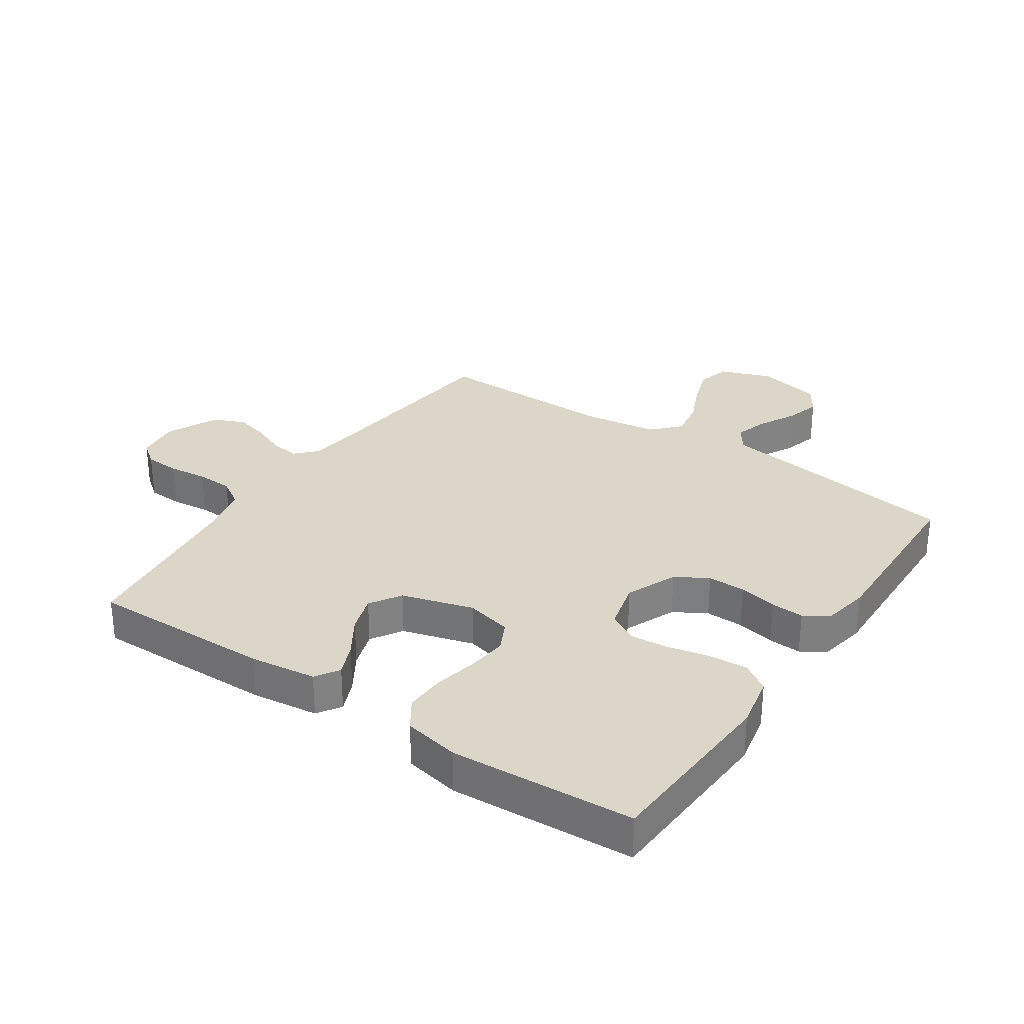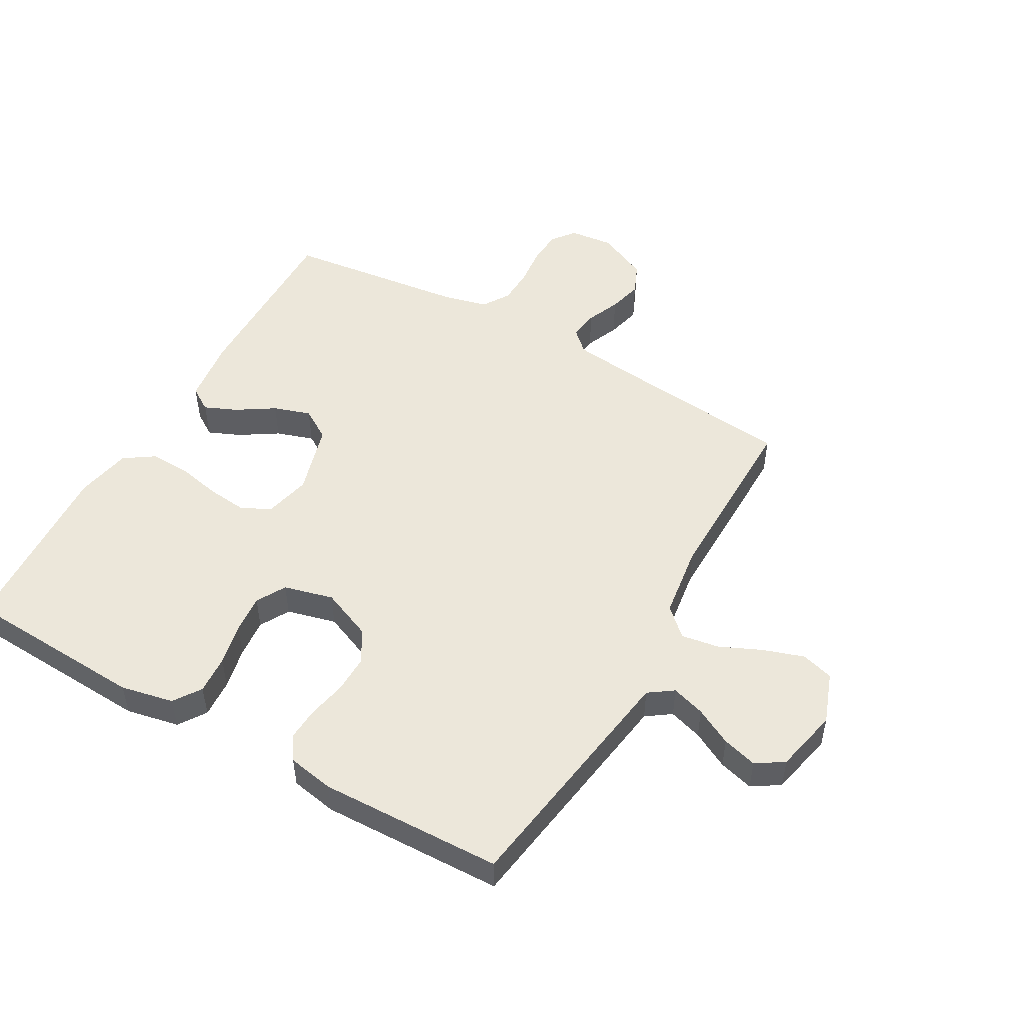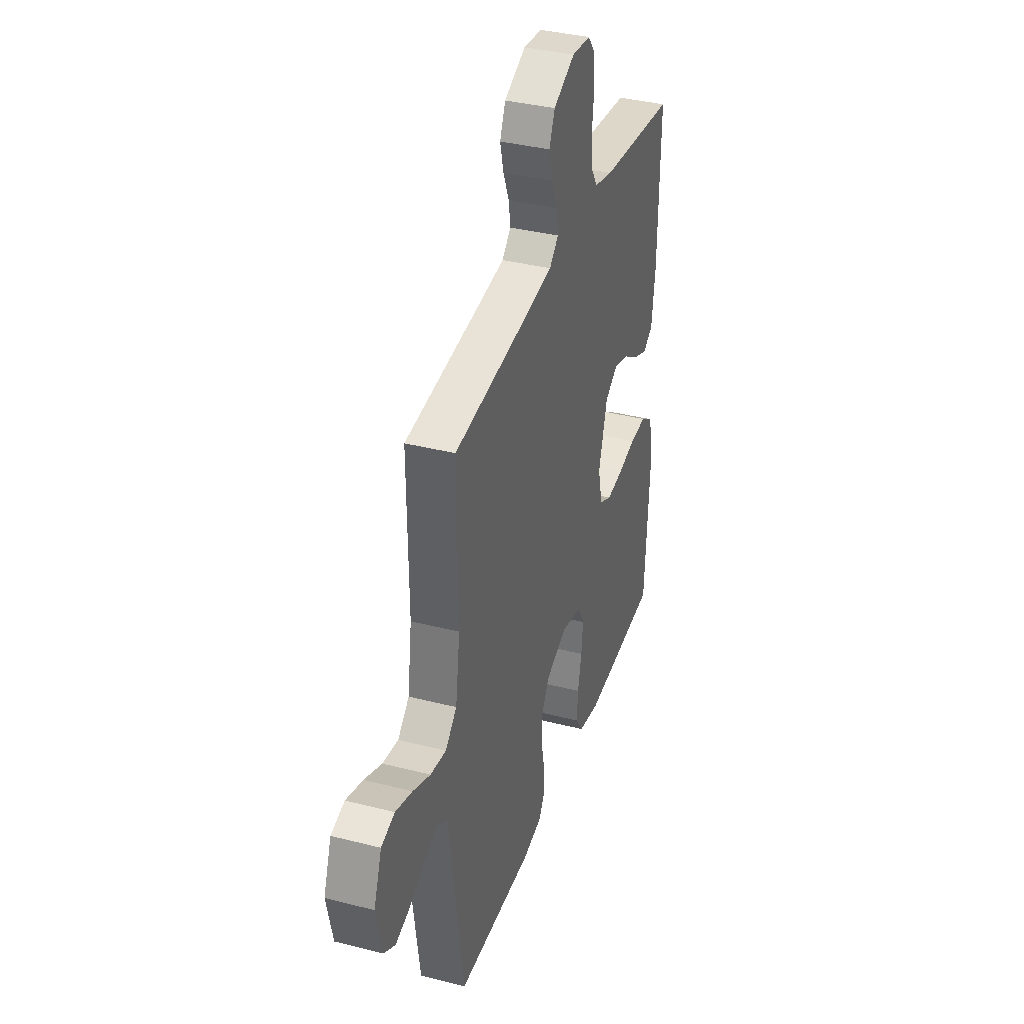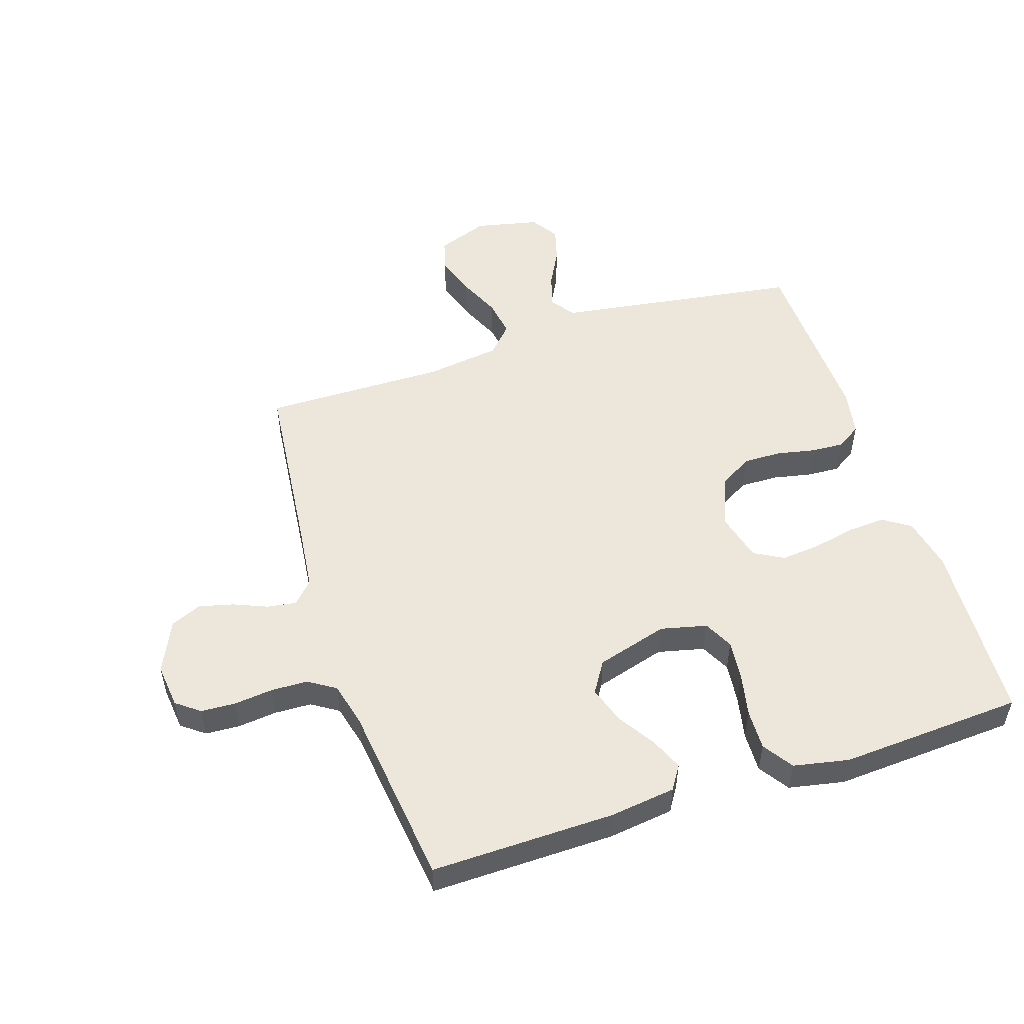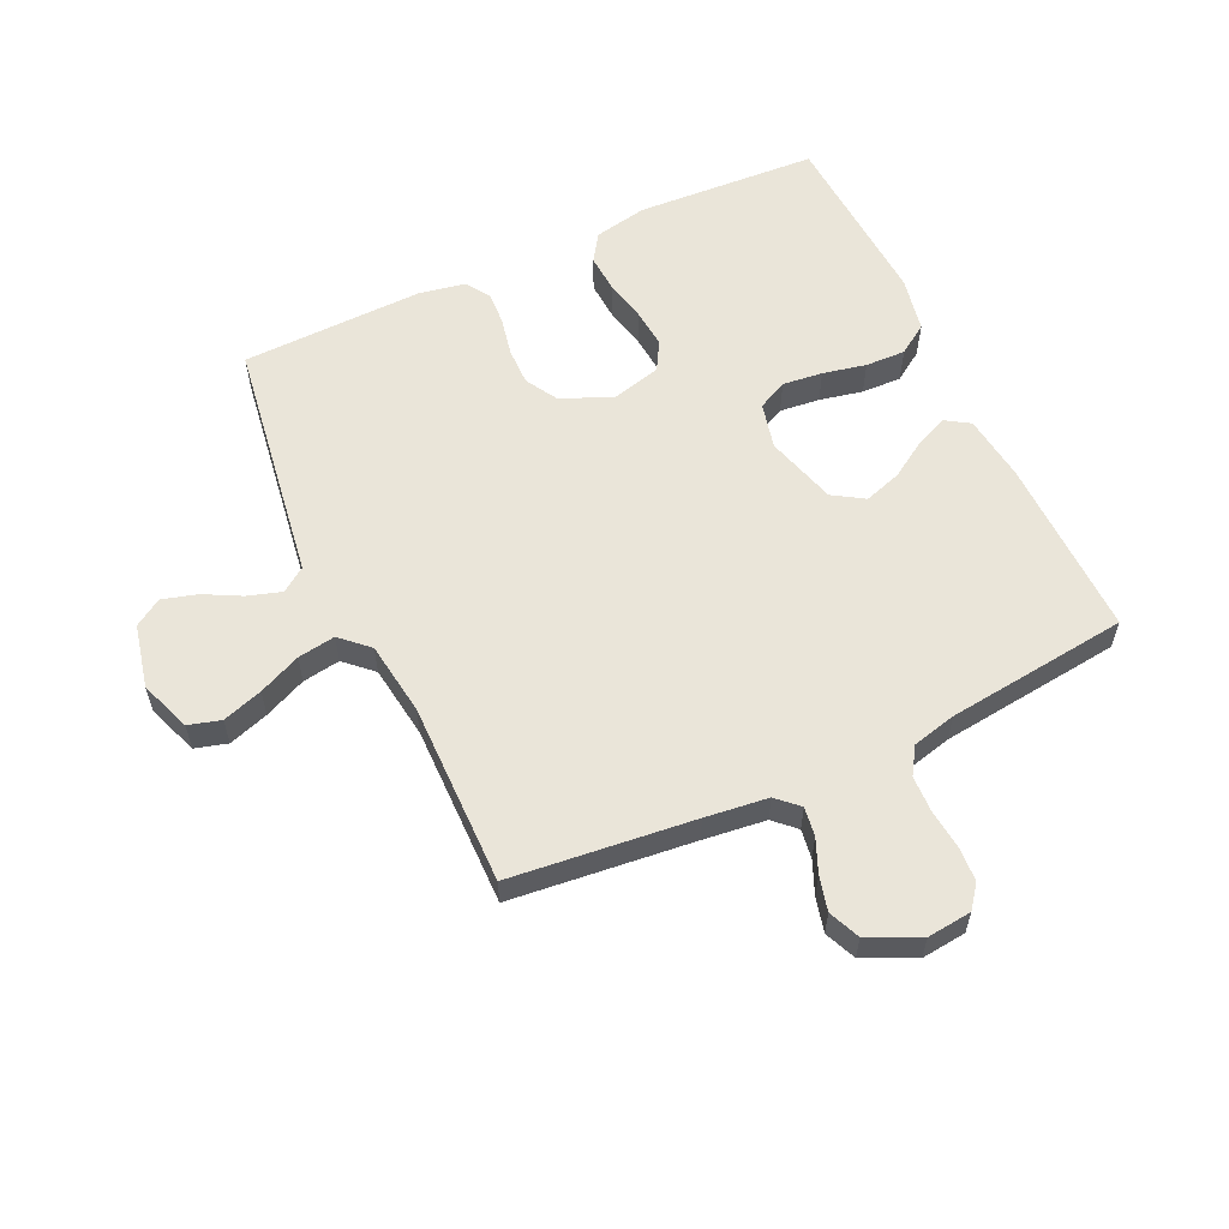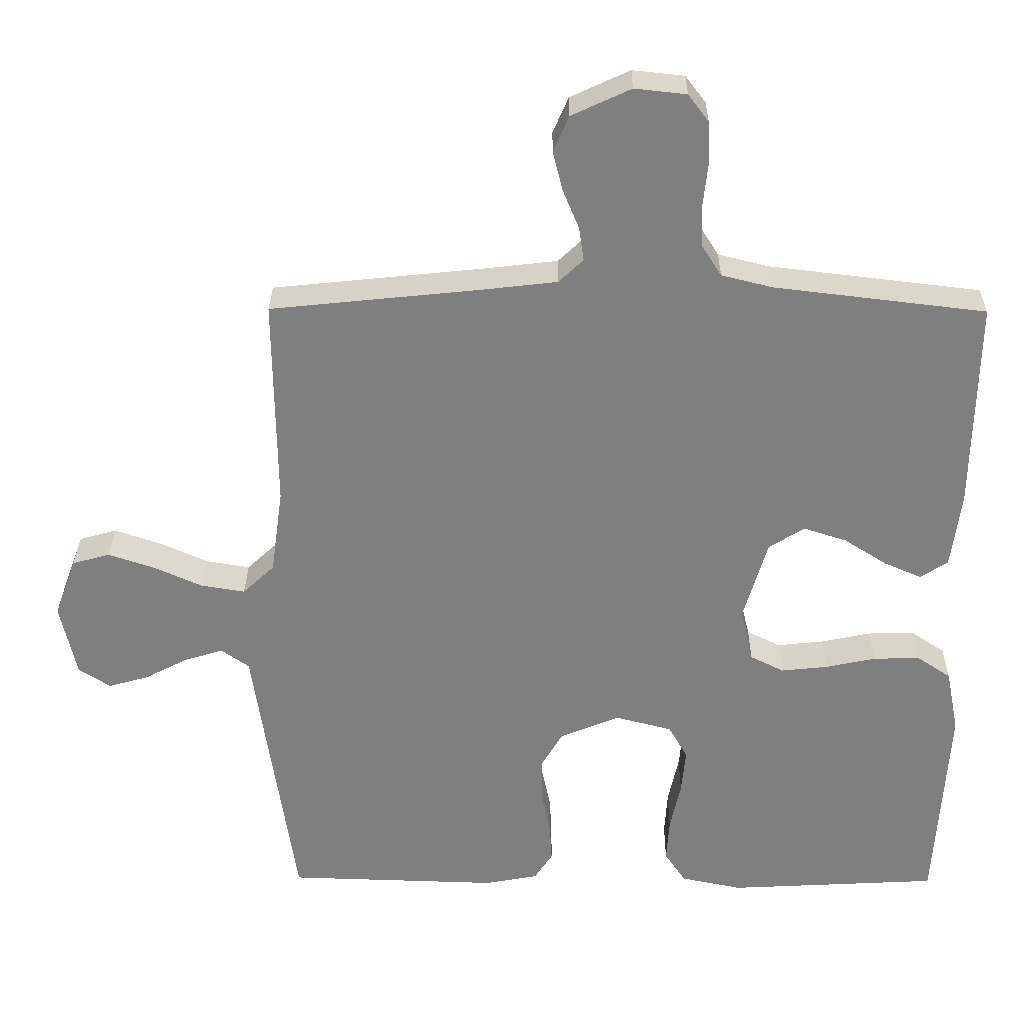
<metadata>
{"format":"obj","ext":"obj","renderer":"f3d","projection":"perspective","resolution":1024,"background":"white","views":[{"elev":30.2,"azim":124.1,"up":"+Y"},{"elev":50.6,"azim":-150.4,"up":"+Y"},{"elev":37.0,"azim":-71.8,"up":"+Z"},{"elev":52.1,"azim":72.0,"up":"+Y"},{"elev":58.3,"azim":-24.9,"up":"+Y"},{"elev":30.1,"azim":0.5,"up":"+Z"}]}
</metadata>
<code>
v -0.5 0.07 0.5
v -0.2 0.07 0.531
v -0.097 0.07 0.543
v -0.062 0.07 0.576
v -0.069 0.07 0.624
v -0.092 0.07 0.679
v -0.106 0.07 0.735
v -0.084 0.07 0.786
v 0 0.07 0.825
v 0.073 0.07 0.817
v 0.102 0.07 0.779
v 0.105 0.07 0.722
v 0.098 0.07 0.658
v 0.1 0.07 0.598
v 0.128 0.07 0.554
v 0.2 0.07 0.536
v 0.5 0.07 0.5
v 0.495 0.07 0.2
v 0.481 0.07 0.092
v 0.442 0.07 0.067
v 0.389 0.07 0.09
v 0.328 0.07 0.129
v 0.267 0.07 0.149
v 0.216 0.07 0.117
v 0.182 0.07 0
v 0.2 0.07 -0.076
v 0.248 0.07 -0.1
v 0.314 0.07 -0.093
v 0.385 0.07 -0.078
v 0.451 0.07 -0.076
v 0.5 0.07 -0.109
v 0.518 0.07 -0.2
v 0.5 0.07 -0.5
v 0.2 0.07 -0.516
v 0.113 0.07 -0.498
v 0.083 0.07 -0.453
v 0.087 0.07 -0.39
v 0.102 0.07 -0.321
v 0.108 0.07 -0.257
v 0.081 0.07 -0.209
v 0 0.07 -0.188
v -0.084 0.07 -0.223
v -0.115 0.07 -0.276
v -0.114 0.07 -0.338
v -0.101 0.07 -0.401
v -0.098 0.07 -0.455
v -0.124 0.07 -0.495
v -0.2 0.07 -0.509
v -0.5 0.07 -0.5
v -0.544 0.07 -0.2
v -0.559 0.07 -0.097
v -0.599 0.07 -0.069
v -0.654 0.07 -0.086
v -0.715 0.07 -0.118
v -0.772 0.07 -0.134
v -0.817 0.07 -0.105
v -0.84 0.07 0
v -0.809 0.07 0.084
v -0.756 0.07 0.099
v -0.69 0.07 0.077
v -0.621 0.07 0.046
v -0.559 0.07 0.036
v -0.514 0.07 0.078
v -0.497 0.07 0.2
v -0.5 0 0.5
v -0.2 0 0.531
v -0.097 0 0.543
v -0.062 0 0.576
v -0.069 0 0.624
v -0.092 0 0.679
v -0.106 0 0.735
v -0.084 0 0.786
v 0 0 0.825
v 0.073 0 0.817
v 0.102 0 0.779
v 0.105 0 0.722
v 0.098 0 0.658
v 0.1 0 0.598
v 0.128 0 0.554
v 0.2 0 0.536
v 0.5 0 0.5
v 0.495 0 0.2
v 0.481 0 0.092
v 0.442 0 0.067
v 0.389 0 0.09
v 0.328 0 0.129
v 0.267 0 0.149
v 0.216 0 0.117
v 0.182 0 0
v 0.2 0 -0.076
v 0.248 0 -0.1
v 0.314 0 -0.093
v 0.385 0 -0.078
v 0.451 0 -0.076
v 0.5 0 -0.109
v 0.518 0 -0.2
v 0.5 0 -0.5
v 0.2 0 -0.516
v 0.113 0 -0.498
v 0.083 0 -0.453
v 0.087 0 -0.39
v 0.102 0 -0.321
v 0.108 0 -0.257
v 0.081 0 -0.209
v 0 0 -0.188
v -0.084 0 -0.223
v -0.115 0 -0.276
v -0.114 0 -0.338
v -0.101 0 -0.401
v -0.098 0 -0.455
v -0.124 0 -0.495
v -0.2 0 -0.509
v -0.5 0 -0.5
v -0.544 0 -0.2
v -0.559 0 -0.097
v -0.599 0 -0.069
v -0.654 0 -0.086
v -0.715 0 -0.118
v -0.772 0 -0.134
v -0.817 0 -0.105
v -0.84 0 0
v -0.809 0 0.084
v -0.756 0 0.099
v -0.69 0 0.077
v -0.621 0 0.046
v -0.559 0 0.036
v -0.514 0 0.078
v -0.497 0 0.2
f 59 60 61
f 58 59 61
f 57 58 61
f 56 57 61
f 55 56 61
f 54 55 61
f 53 54 61
f 52 53 61 62
f 51 52 62 63
f 50 51 63
f 49 50 63
f 48 49 63
f 47 48 63
f 46 47 63
f 45 46 63
f 44 45 63
f 36 37 38
f 35 36 38
f 34 35 38
f 33 34 38
f 32 33 38
f 31 32 38
f 30 31 38
f 29 30 38
f 28 29 38
f 27 28 38 39
f 26 27 39 40
f 20 21 22
f 19 20 22
f 18 19 22
f 17 18 22
f 16 17 22
f 15 16 22 23
f 14 15 23 24
f 11 12 13
f 10 11 13
f 9 10 13
f 8 9 13
f 7 8 13
f 6 7 13
f 5 6 13
f 4 5 13 14
f 14 24 25
f 4 14 25
f 3 4 25
f 64 1 2
f 63 64 2
f 44 63 2
f 43 44 2
f 42 43 2 3
f 3 25 26
f 42 3 26
f 41 42 26
f 26 40 41
f 125 124 123
f 125 123 122
f 125 122 121
f 125 121 120
f 125 120 119
f 125 119 118
f 125 118 117
f 126 125 117 116
f 127 126 116 115
f 127 115 114
f 127 114 113
f 127 113 112
f 127 112 111
f 127 111 110
f 127 110 109
f 127 109 108
f 102 101 100
f 102 100 99
f 102 99 98
f 102 98 97
f 102 97 96
f 102 96 95
f 102 95 94
f 102 94 93
f 102 93 92
f 103 102 92 91
f 104 103 91 90
f 86 85 84
f 86 84 83
f 86 83 82
f 86 82 81
f 86 81 80
f 87 86 80 79
f 88 87 79 78
f 77 76 75
f 77 75 74
f 77 74 73
f 77 73 72
f 77 72 71
f 77 71 70
f 77 70 69
f 78 77 69 68
f 89 88 78
f 89 78 68
f 89 68 67
f 66 65 128
f 66 128 127
f 66 127 108
f 66 108 107
f 67 66 107 106
f 90 89 67
f 90 67 106
f 90 106 105
f 105 104 90
f 1 65 66 2
f 2 66 67 3
f 3 67 68 4
f 4 68 69 5
f 5 69 70 6
f 6 70 71 7
f 7 71 72 8
f 8 72 73 9
f 9 73 74 10
f 10 74 75 11
f 11 75 76 12
f 12 76 77 13
f 13 77 78 14
f 14 78 79 15
f 15 79 80 16
f 16 80 81 17
f 17 81 82 18
f 18 82 83 19
f 19 83 84 20
f 20 84 85 21
f 21 85 86 22
f 22 86 87 23
f 23 87 88 24
f 24 88 89 25
f 25 89 90 26
f 26 90 91 27
f 27 91 92 28
f 28 92 93 29
f 29 93 94 30
f 30 94 95 31
f 31 95 96 32
f 32 96 97 33
f 33 97 98 34
f 34 98 99 35
f 35 99 100 36
f 36 100 101 37
f 37 101 102 38
f 38 102 103 39
f 39 103 104 40
f 40 104 105 41
f 41 105 106 42
f 42 106 107 43
f 43 107 108 44
f 44 108 109 45
f 45 109 110 46
f 46 110 111 47
f 47 111 112 48
f 48 112 113 49
f 49 113 114 50
f 50 114 115 51
f 51 115 116 52
f 52 116 117 53
f 53 117 118 54
f 54 118 119 55
f 55 119 120 56
f 56 120 121 57
f 57 121 122 58
f 58 122 123 59
f 59 123 124 60
f 60 124 125 61
f 61 125 126 62
f 62 126 127 63
f 63 127 128 64
f 64 128 65 1

</code>
